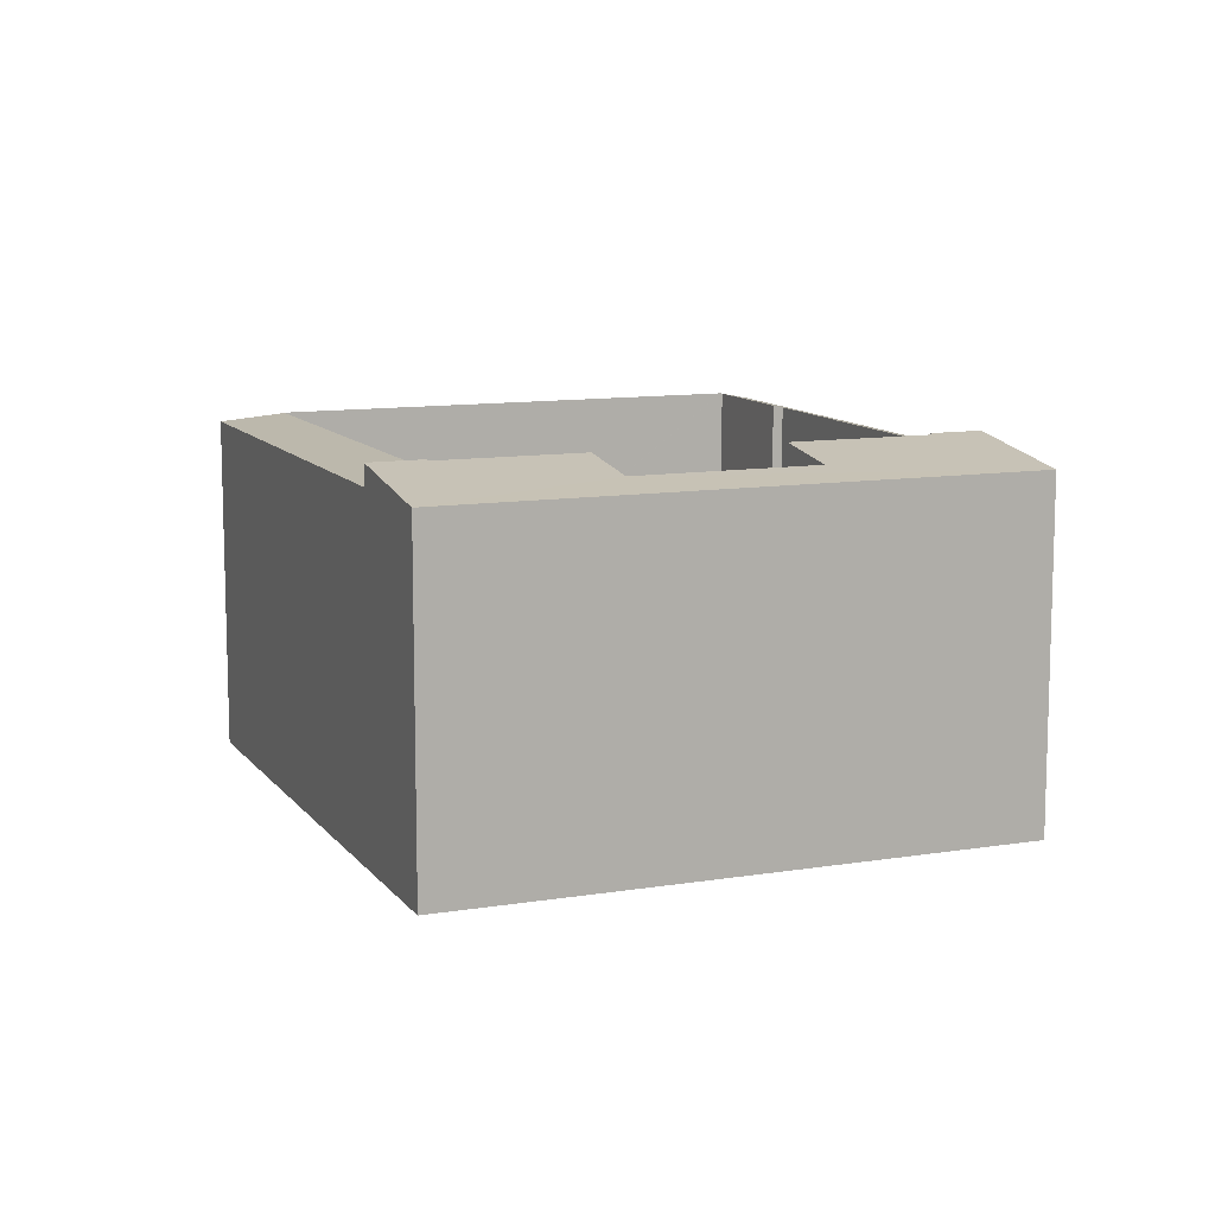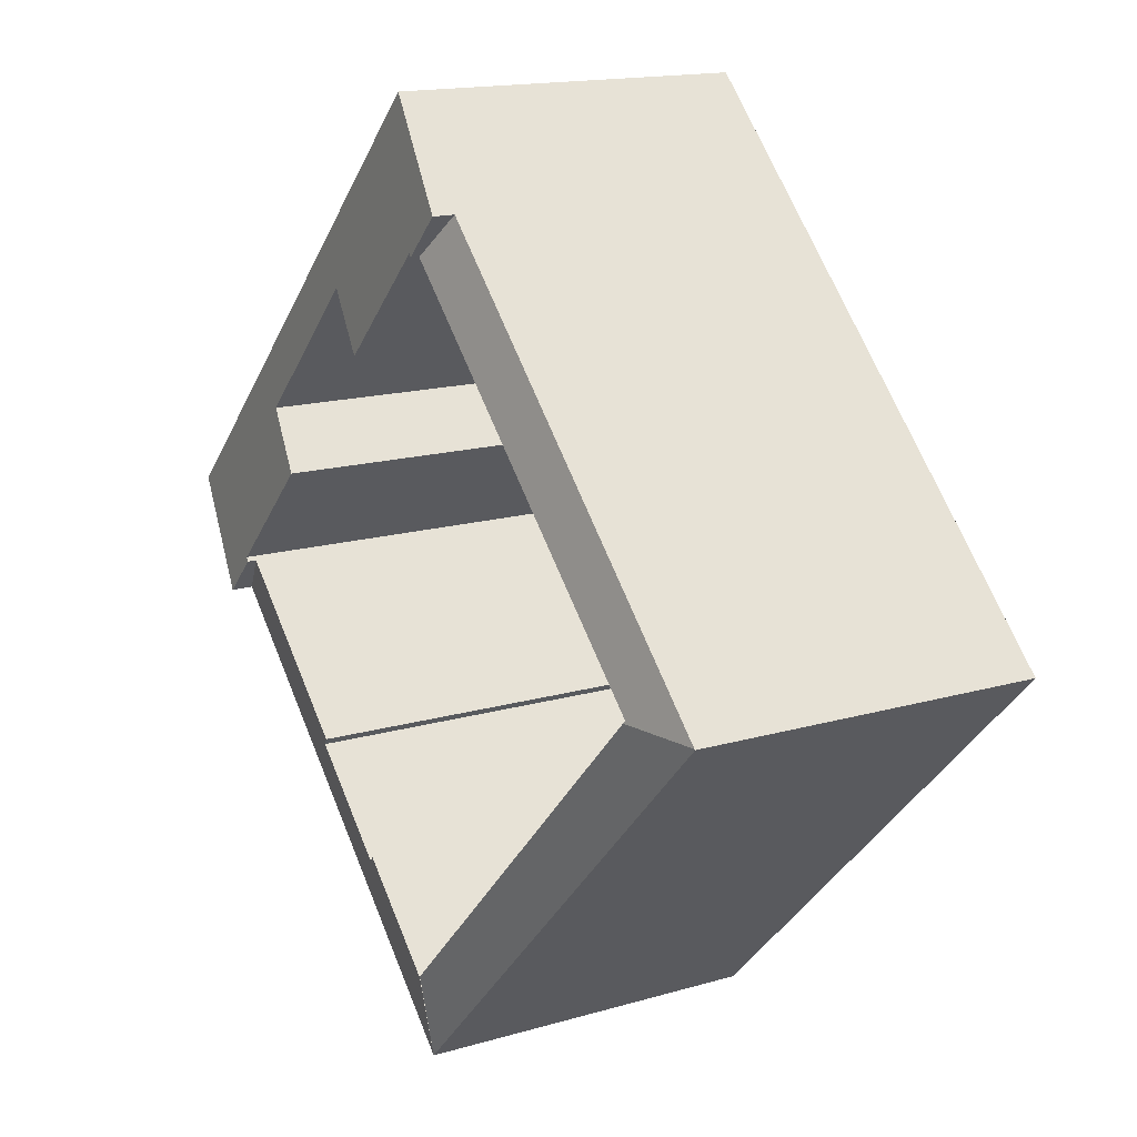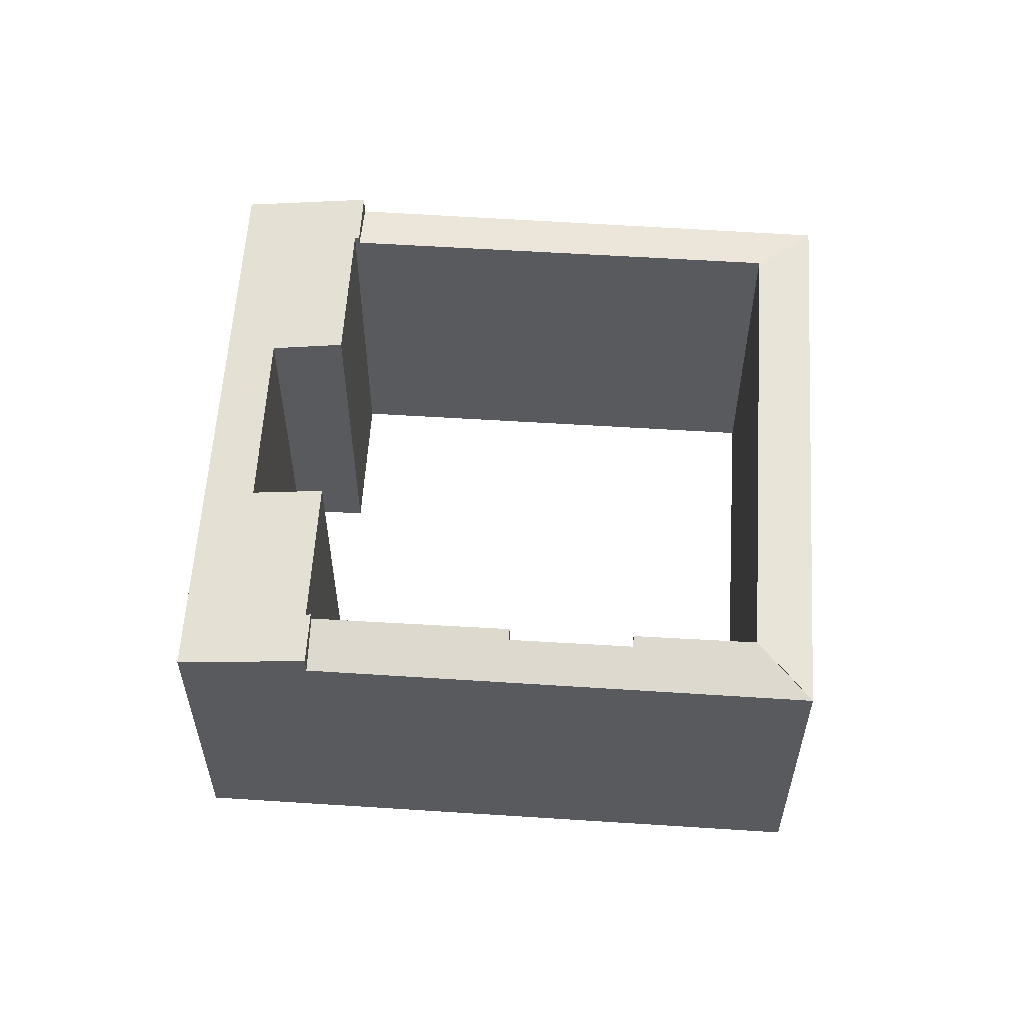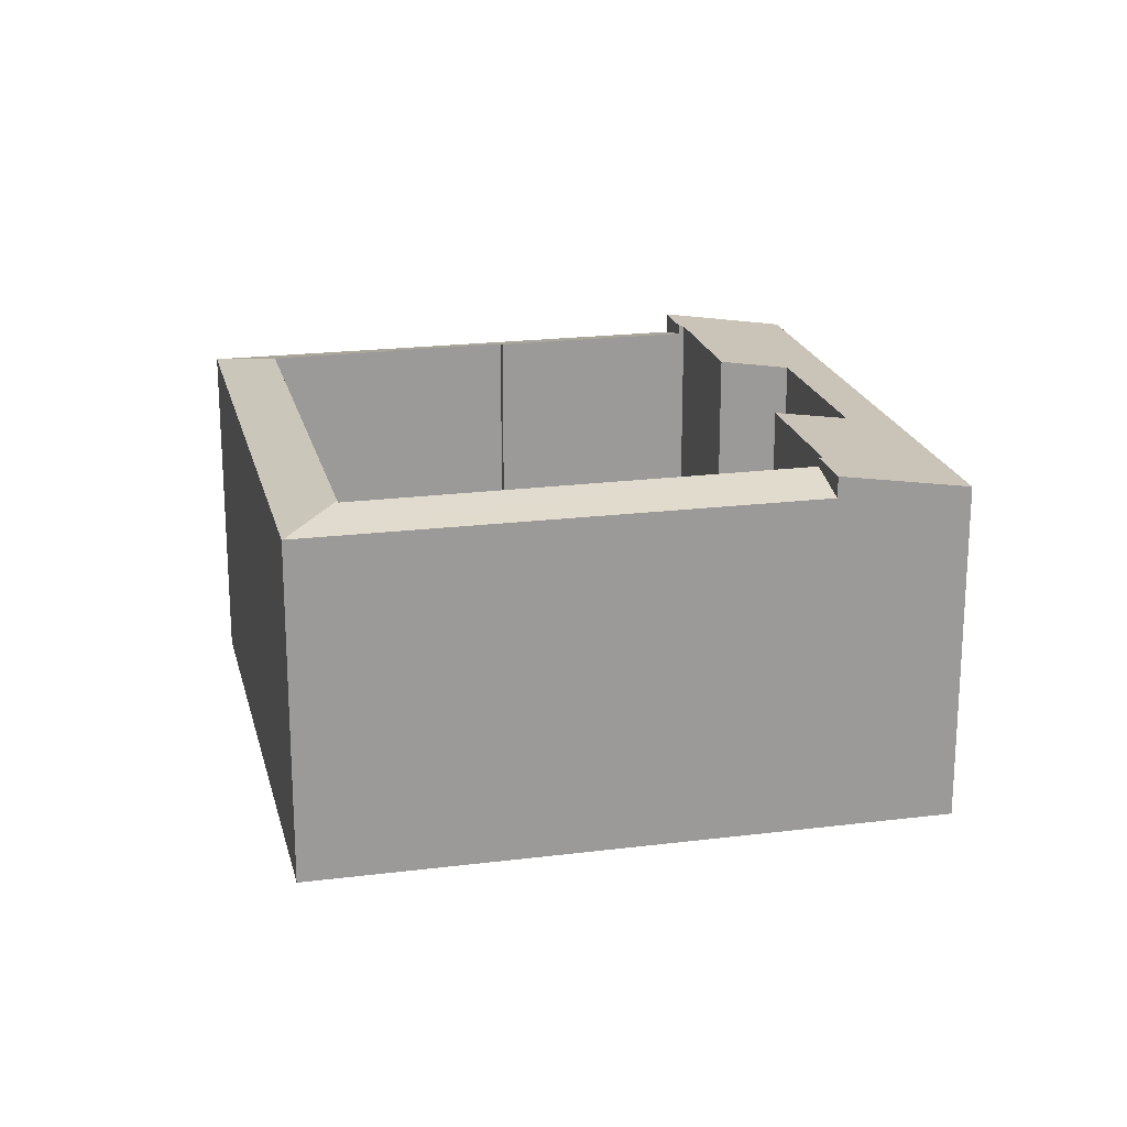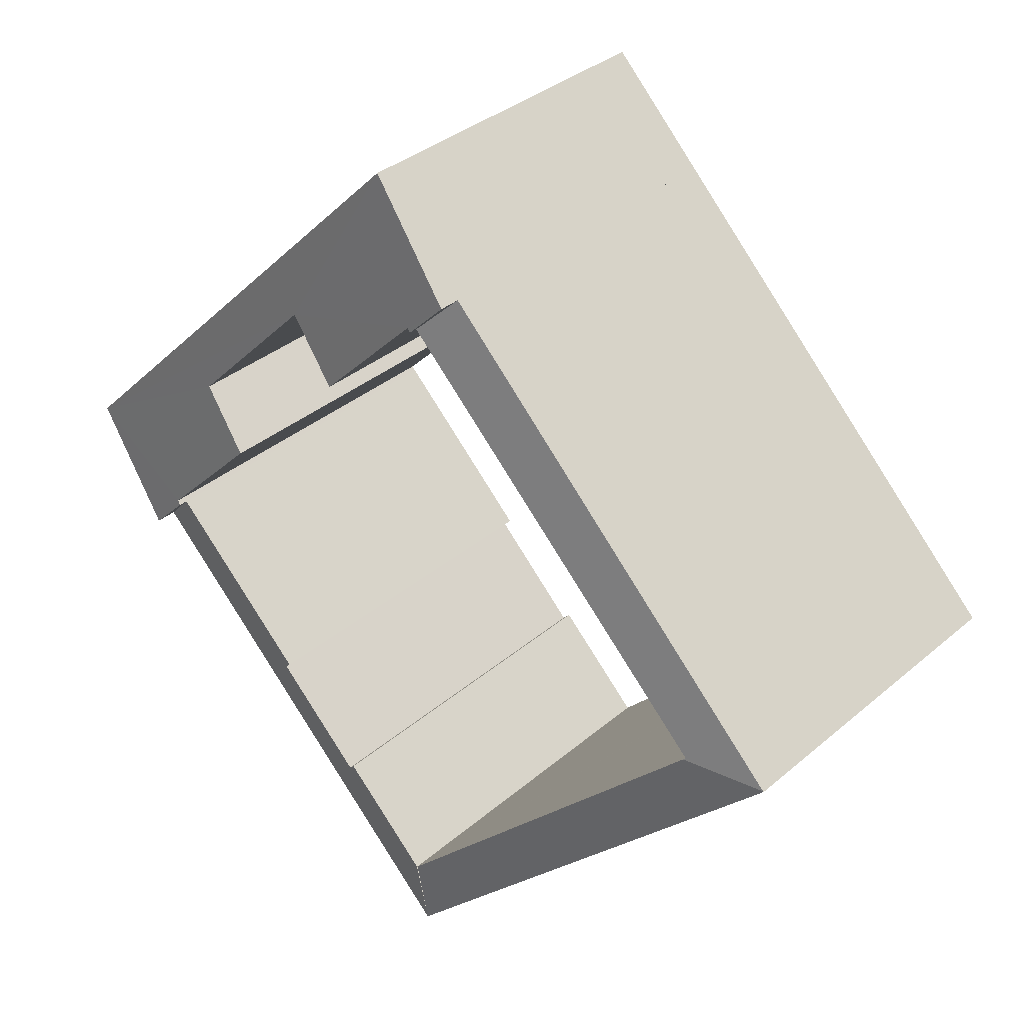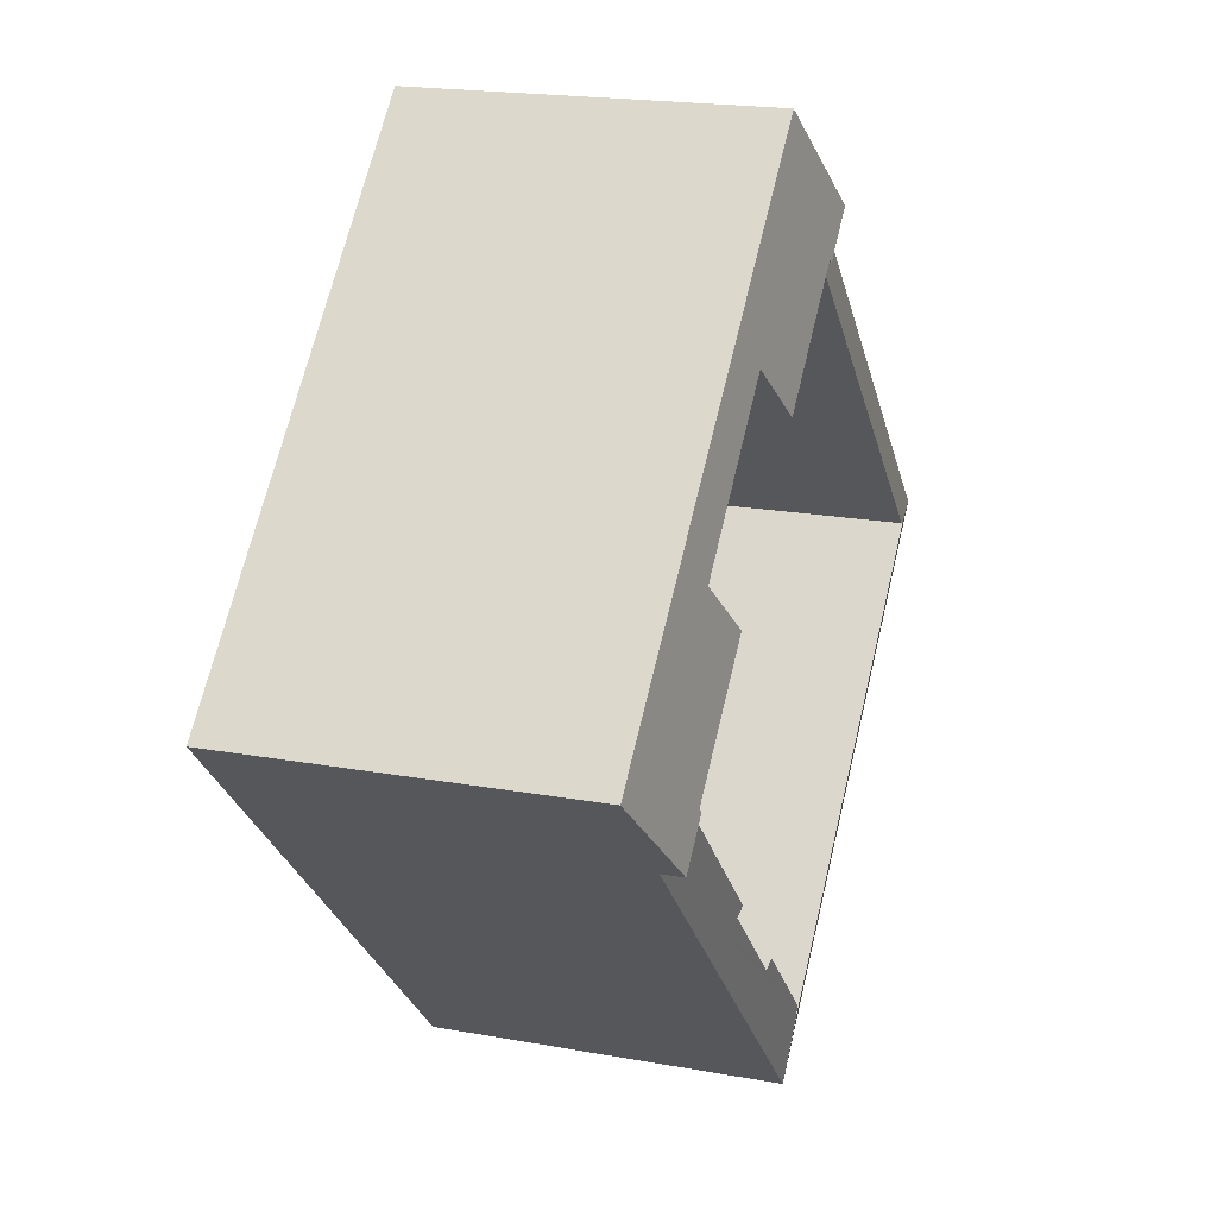
<metadata>
{"format":"obj","ext":"obj","renderer":"f3d","projection":"perspective","resolution":1024,"background":"white","views":[{"elev":10.8,"azim":23.0,"up":"+Y"},{"elev":15.5,"azim":-121.8,"up":"+Z"},{"elev":58.8,"azim":138.9,"up":"+Y"},{"elev":20.7,"azim":-57.8,"up":"+Y"},{"elev":35.0,"azim":-138.5,"up":"+Z"},{"elev":19.3,"azim":109.0,"up":"+Z"}]}
</metadata>
<code>
v  0.012 7.11 0.012
v  8.8 7.106 -8.896
v  0 7.106 4.351e-16
v  1.693 7.38 0.007
v  8.806 7.382 -7.176
v  15.65 7.361 -0.475
v  12.77 7.314 -3.639
v  12.61 7.367 -3.477
v  8.832 7.373 -7.202
v  16.44 7.106 -1.272
v  10.87 7.317 -5.516
v  10.71 7.369 -5.35
v  8.429 7.37 6.789
v  7.601 7.104 7.621
v  1.644 7.364 0.056
v  10.87 3.378e-16 -5.516
v  12.77 2.228e-16 -3.639
v  12.61 2.129e-16 -3.477
v  15.65 2.909e-17 -0.475
v  0 0 0
v  7.601 -4.667e-16 7.621
v  0.012 -7.348e-19 0.012
v  8.832 4.41e-16 -7.202
v  10.71 3.276e-16 -5.35
v  8.8 5.447e-16 -8.896
v  16.44 7.789e-17 -1.272
v  8.429 -4.157e-16 6.789
v  1.644 -3.429e-18 0.056
v  1.693 -4.286e-19 0.007
v  8.806 4.394e-16 -7.176
v  13.52 7.53 1.819
v  14.63 7.295 2.915
v  15.73 7.53 -0.4
v  15.65 7.546 -0.475
v  16.44 7.546 -1.272
v  18.41 7.128 0.688
v  11.85 7.291 5.74
v  9.561 7.128 9.586
v  7.601 7.546 7.621
v  8.499 7.531 6.858
v  8.429 7.546 6.789
v  10.71 7.53 4.64
v  18.41 -4.213e-17 0.688
v  10.71 -2.841e-16 4.64
v  11.85 -3.515e-16 5.74
v  8.499 -4.199e-16 6.858
v  15.73 2.449e-17 -0.4
v  13.52 -1.114e-16 1.819
v  14.63 -1.785e-16 2.915
v  9.561 -5.87e-16 9.586
g defaultobject
f 1 2 3
f 2 1 4
f 2 4 5
f 6 7 8
f 9 10 2
f 10 9 11
f 11 9 12
f 10 11 7
f 10 7 6
f 13 1 14
f 1 13 15
f 1 15 4
f 16 7 11
f 7 16 17
f 18 6 8
f 6 18 19
f 3 14 1
f 14 3 20
f 14 20 21
f 21 20 22
f 23 12 9
f 12 23 24
f 7 18 8
f 18 7 17
f 25 3 2
f 3 25 20
f 19 10 6
f 10 19 26
f 14 27 13
f 27 14 21
f 28 4 15
f 4 28 5
f 5 28 29
f 5 29 30
f 5 30 9
f 9 30 23
f 24 11 12
f 11 24 16
f 26 2 10
f 2 26 25
f 27 15 13
f 15 27 28
f 22 28 21
f 27 21 28
f 18 17 19
f 20 25 22
f 28 22 25
f 29 28 25
f 30 29 25
f 23 30 25
f 24 23 25
f 16 24 25
f 26 16 25
f 17 16 26
f 19 17 26
f 31 32 33
f 34 33 35
f 36 35 33
f 36 37 38
f 39 38 37
f 40 39 37
f 41 39 40
f 42 40 37
f 32 37 36
f 33 32 36
f 36 26 35
f 26 36 43
f 37 44 42
f 44 37 45
f 40 27 41
f 27 40 46
f 26 34 35
f 34 26 19
f 47 31 33
f 31 47 48
f 49 37 32
f 37 49 45
f 42 46 40
f 46 42 44
f 27 39 41
f 39 27 21
f 19 33 34
f 33 19 47
f 48 32 31
f 32 48 49
f 21 38 39
f 38 21 50
f 50 36 38
f 36 50 43
f 47 49 48
f 26 47 19
f 47 26 43
f 50 45 43
f 45 50 21
f 45 21 46
f 46 21 27
f 45 46 44
f 43 45 49
f 43 49 47

</code>
